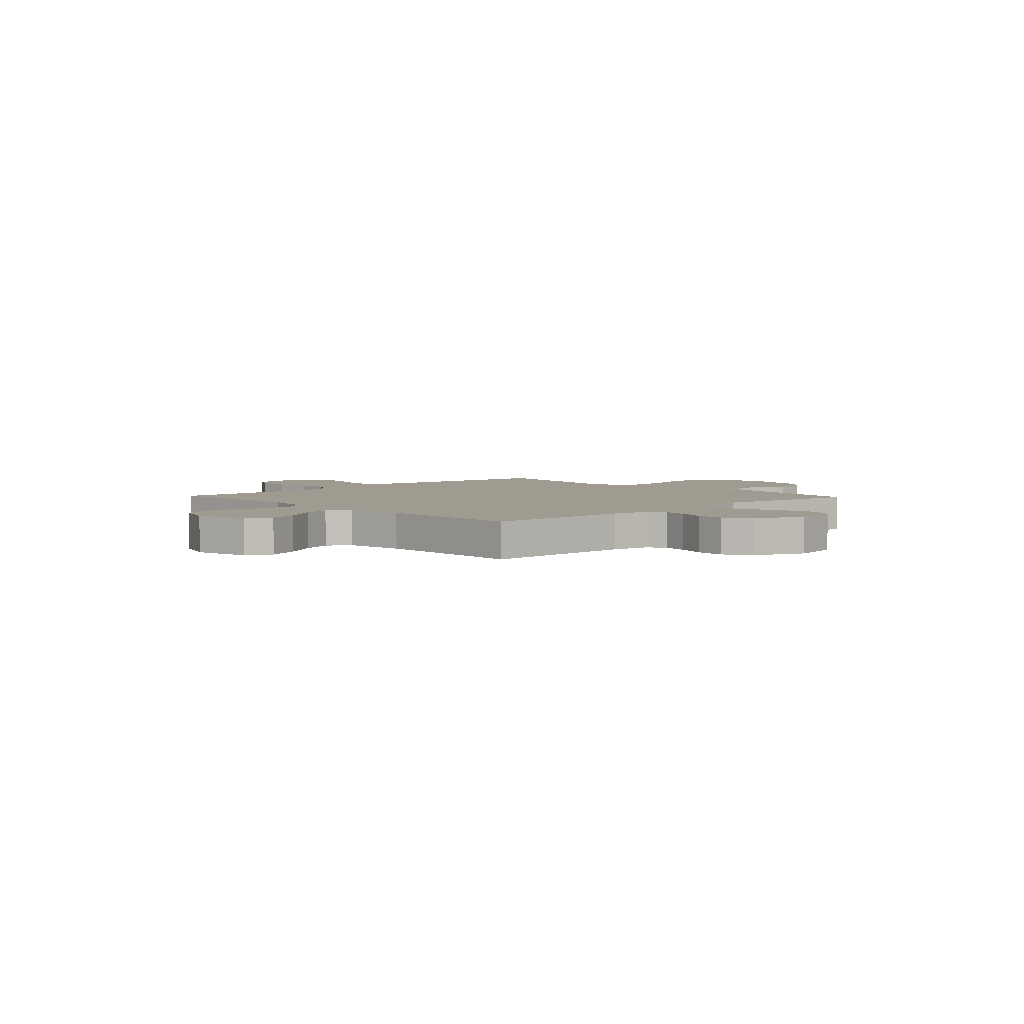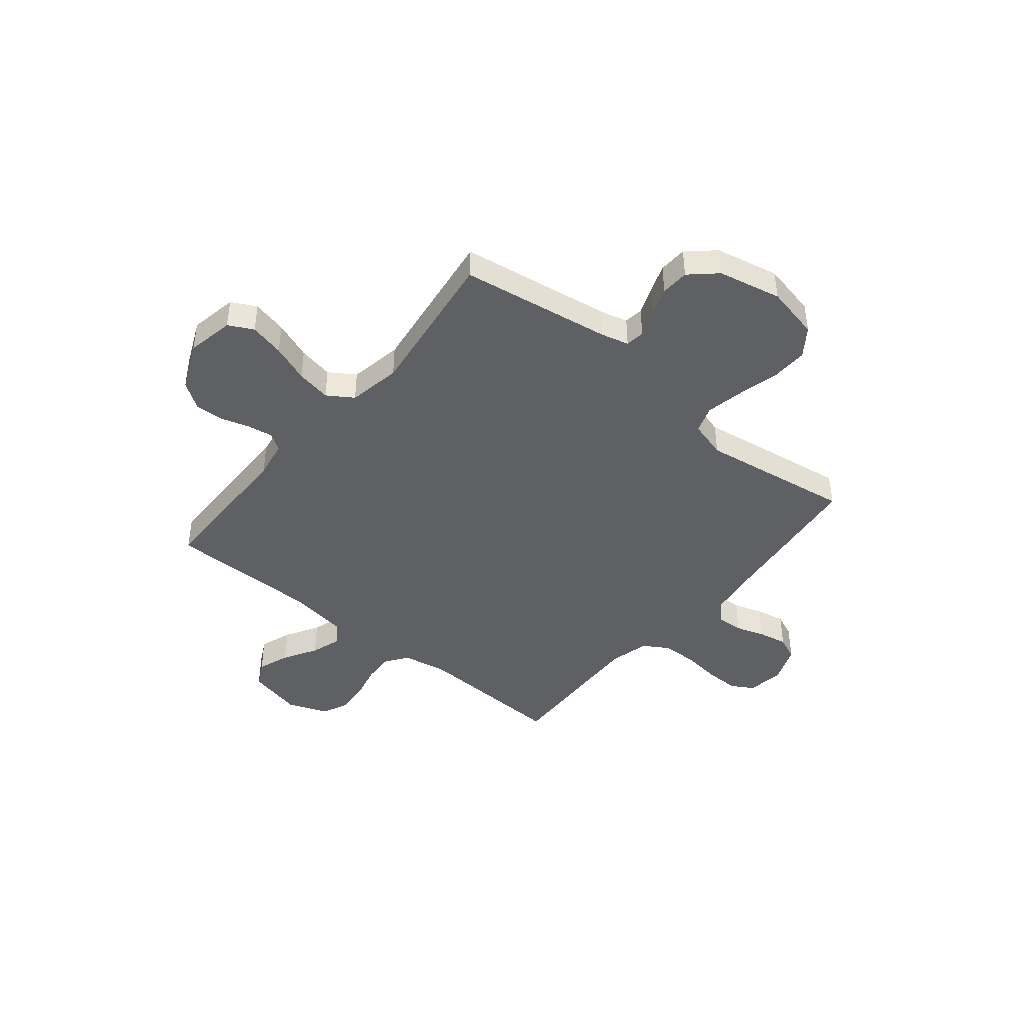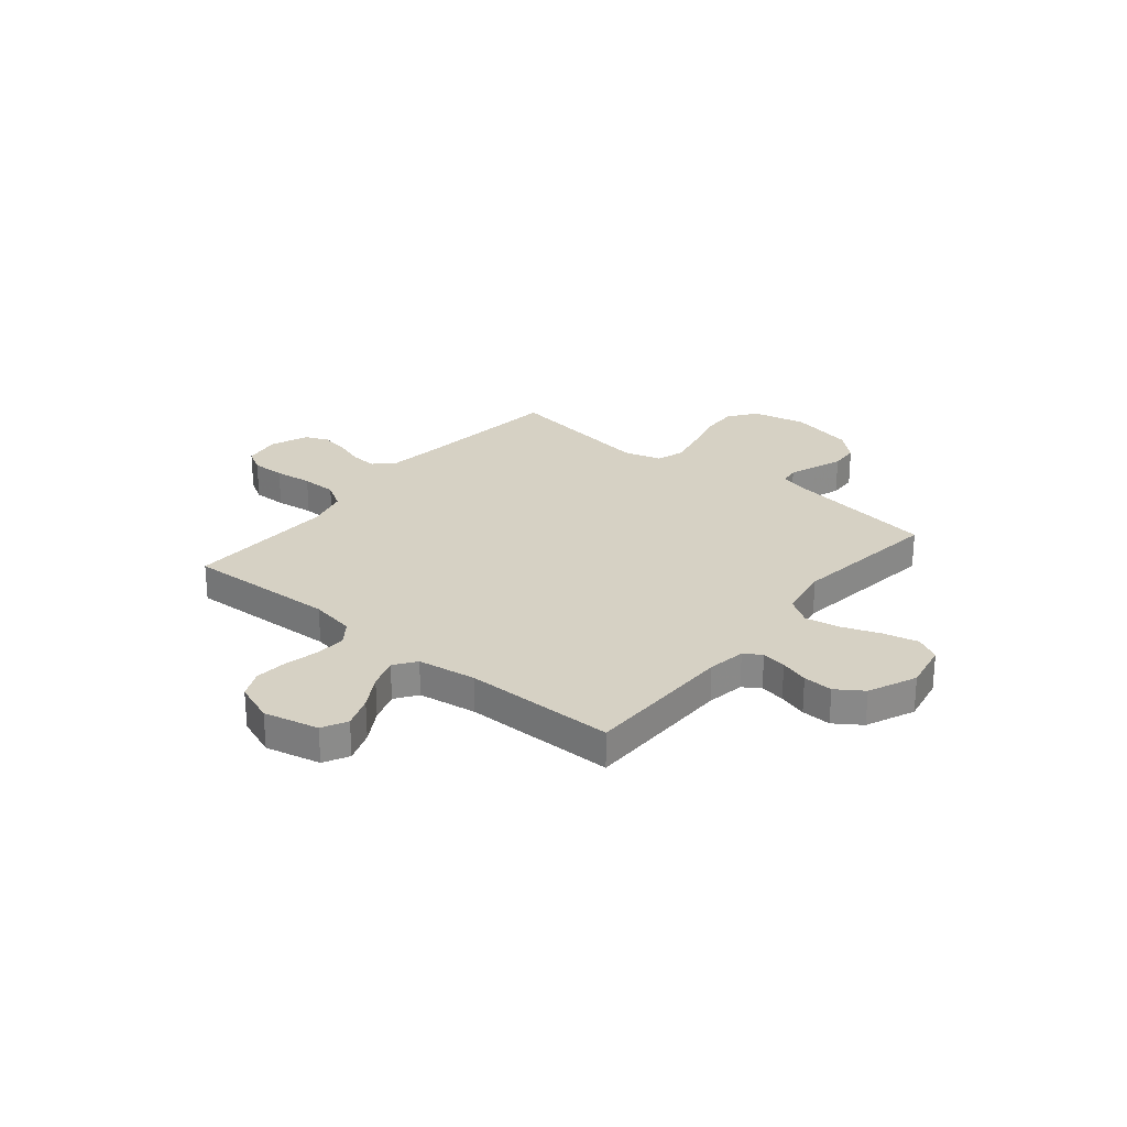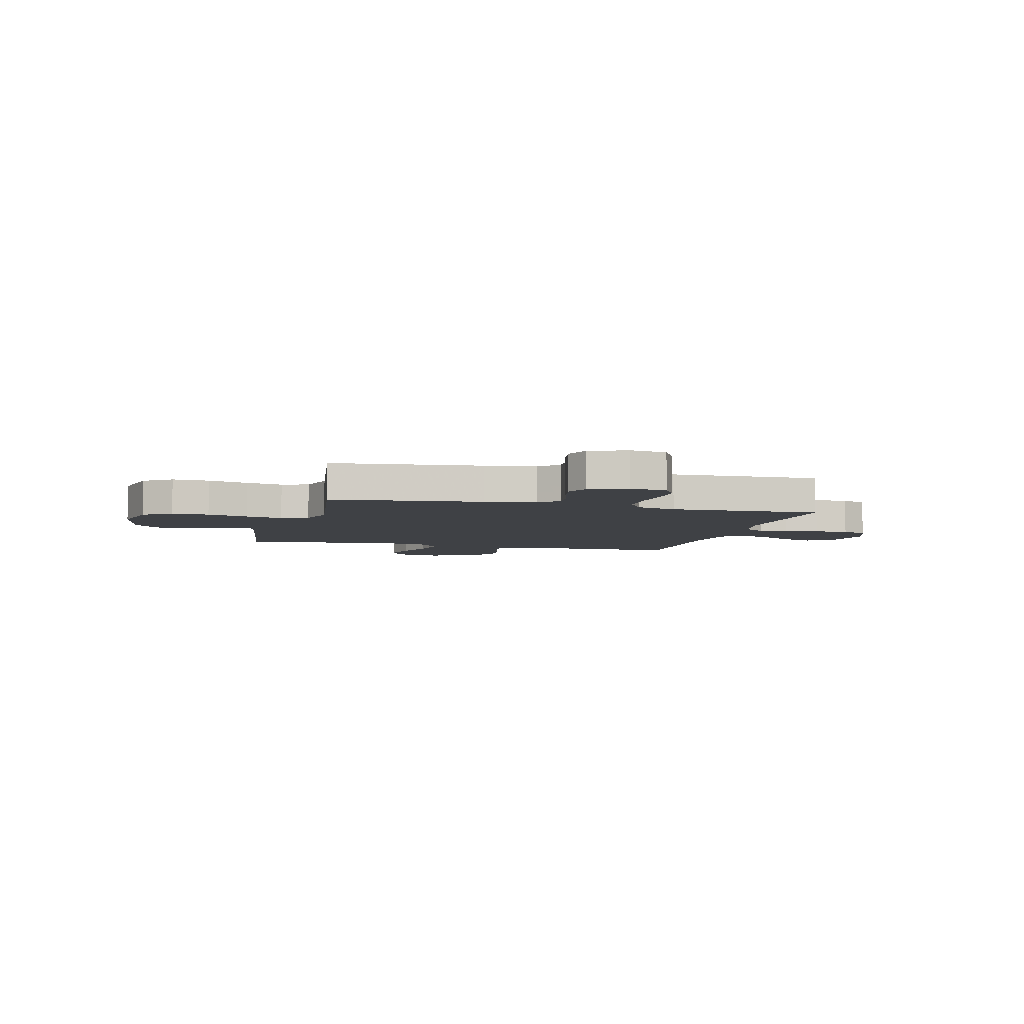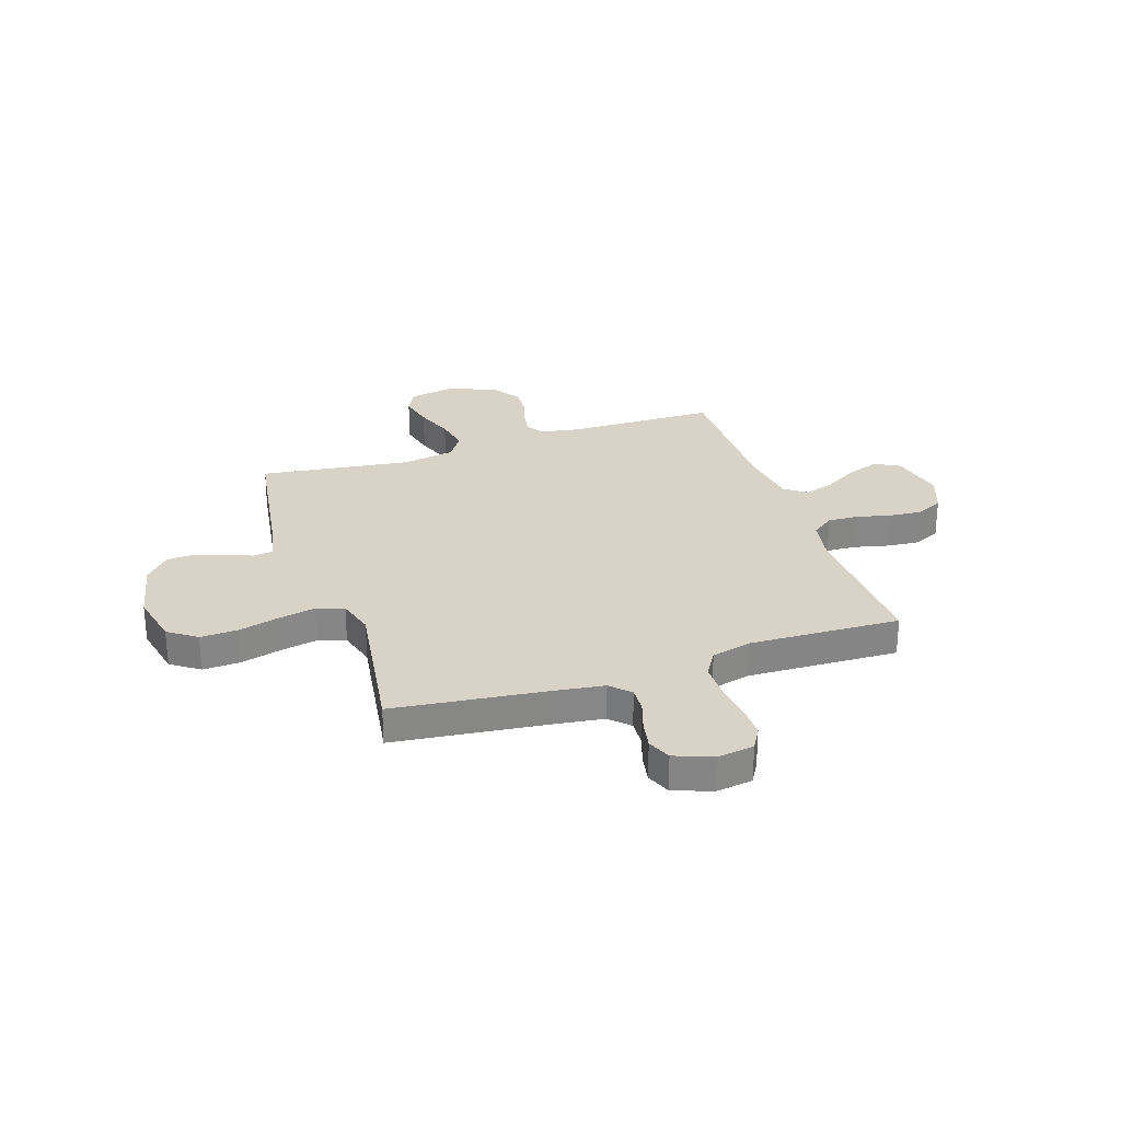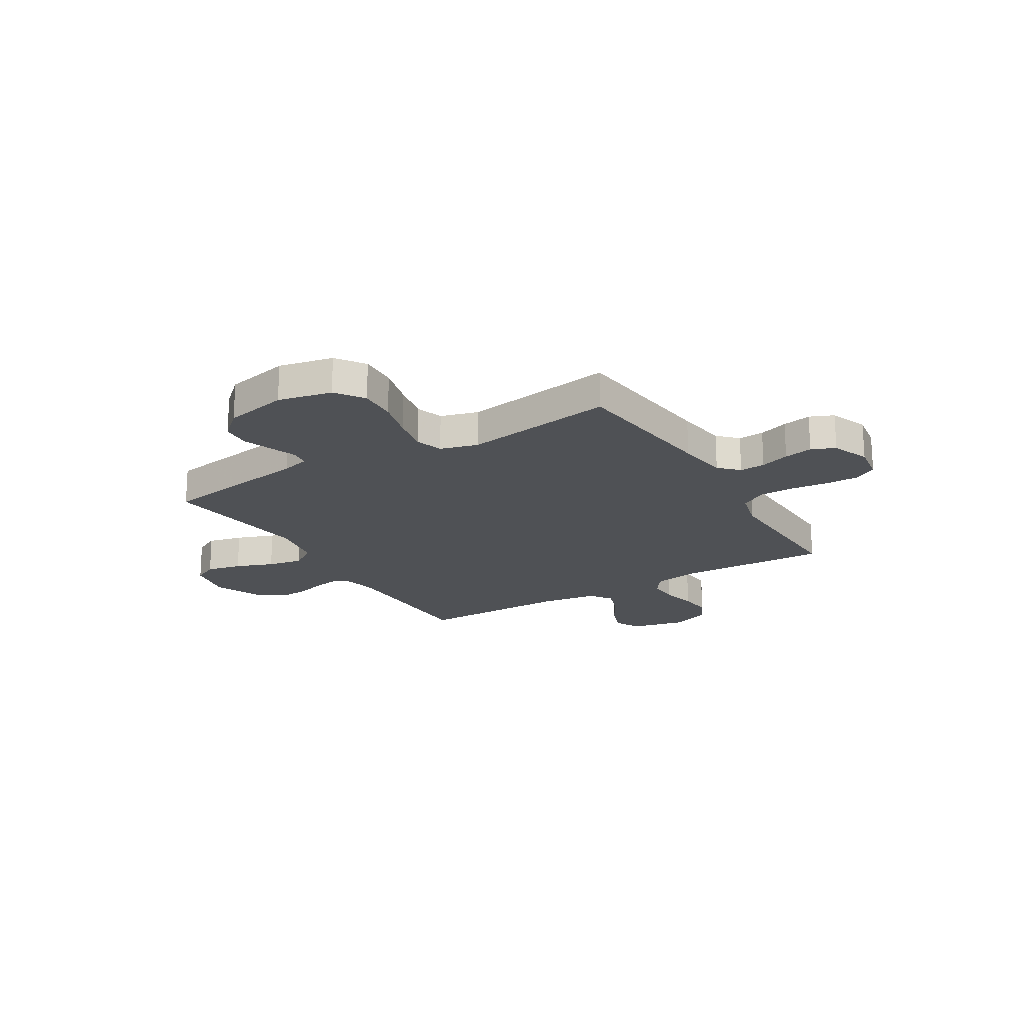
<metadata>
{"format":"obj","ext":"obj","renderer":"f3d","projection":"perspective","resolution":1024,"background":"white","views":[{"elev":4.2,"azim":136.7,"up":"+Y"},{"elev":-43.5,"azim":-129.3,"up":"+Y"},{"elev":26.6,"azim":129.3,"up":"+Y"},{"elev":-5.6,"azim":-14.7,"up":"+Y"},{"elev":28.0,"azim":-18.4,"up":"+Y"},{"elev":-20.0,"azim":-58.9,"up":"+Y"}]}
</metadata>
<code>
v -0.5 0.07 0.5
v -0.2 0.07 0.535
v -0.099 0.07 0.549
v -0.062 0.07 0.586
v -0.065 0.07 0.637
v -0.084 0.07 0.695
v -0.095 0.07 0.752
v -0.075 0.07 0.799
v 0 0.07 0.828
v 0.073 0.07 0.817
v 0.099 0.07 0.772
v 0.098 0.07 0.706
v 0.089 0.07 0.631
v 0.09 0.07 0.561
v 0.121 0.07 0.51
v 0.2 0.07 0.49
v 0.5 0.07 0.5
v 0.488 0.07 0.2
v 0.504 0.07 0.111
v 0.548 0.07 0.079
v 0.608 0.07 0.082
v 0.676 0.07 0.098
v 0.741 0.07 0.104
v 0.794 0.07 0.079
v 0.824 0.07 0
v 0.799 0.07 -0.109
v 0.749 0.07 -0.135
v 0.686 0.07 -0.112
v 0.62 0.07 -0.073
v 0.56 0.07 -0.053
v 0.517 0.07 -0.084
v 0.5 0.07 -0.2
v 0.5 0.07 -0.5
v 0.2 0.07 -0.504
v 0.125 0.07 -0.517
v 0.103 0.07 -0.551
v 0.111 0.07 -0.6
v 0.128 0.07 -0.656
v 0.131 0.07 -0.715
v 0.095 0.07 -0.768
v 0 0.07 -0.81
v -0.094 0.07 -0.792
v -0.119 0.07 -0.743
v -0.103 0.07 -0.674
v -0.075 0.07 -0.599
v -0.062 0.07 -0.53
v -0.095 0.07 -0.479
v -0.2 0.07 -0.46
v -0.5 0.07 -0.5
v -0.546 0.07 -0.2
v -0.56 0.07 -0.145
v -0.598 0.07 -0.14
v -0.65 0.07 -0.16
v -0.708 0.07 -0.181
v -0.764 0.07 -0.178
v -0.811 0.07 -0.126
v -0.838 0.07 0
v -0.815 0.07 0.107
v -0.759 0.07 0.147
v -0.685 0.07 0.144
v -0.604 0.07 0.123
v -0.53 0.07 0.108
v -0.476 0.07 0.126
v -0.455 0.07 0.2
v -0.5 0 0.5
v -0.2 0 0.535
v -0.099 0 0.549
v -0.062 0 0.586
v -0.065 0 0.637
v -0.084 0 0.695
v -0.095 0 0.752
v -0.075 0 0.799
v 0 0 0.828
v 0.073 0 0.817
v 0.099 0 0.772
v 0.098 0 0.706
v 0.089 0 0.631
v 0.09 0 0.561
v 0.121 0 0.51
v 0.2 0 0.49
v 0.5 0 0.5
v 0.488 0 0.2
v 0.504 0 0.111
v 0.548 0 0.079
v 0.608 0 0.082
v 0.676 0 0.098
v 0.741 0 0.104
v 0.794 0 0.079
v 0.824 0 0
v 0.799 0 -0.109
v 0.749 0 -0.135
v 0.686 0 -0.112
v 0.62 0 -0.073
v 0.56 0 -0.053
v 0.517 0 -0.084
v 0.5 0 -0.2
v 0.5 0 -0.5
v 0.2 0 -0.504
v 0.125 0 -0.517
v 0.103 0 -0.551
v 0.111 0 -0.6
v 0.128 0 -0.656
v 0.131 0 -0.715
v 0.095 0 -0.768
v 0 0 -0.81
v -0.094 0 -0.792
v -0.119 0 -0.743
v -0.103 0 -0.674
v -0.075 0 -0.599
v -0.062 0 -0.53
v -0.095 0 -0.479
v -0.2 0 -0.46
v -0.5 0 -0.5
v -0.546 0 -0.2
v -0.56 0 -0.145
v -0.598 0 -0.14
v -0.65 0 -0.16
v -0.708 0 -0.181
v -0.764 0 -0.178
v -0.811 0 -0.126
v -0.838 0 0
v -0.815 0 0.107
v -0.759 0 0.147
v -0.685 0 0.144
v -0.604 0 0.123
v -0.53 0 0.108
v -0.476 0 0.126
v -0.455 0 0.2
f 58 59 60 61
f 58 61 62
f 57 58 62
f 56 57 62 63
f 52 53 54 55
f 52 55 56 63
f 48 49 50
f 47 48 50 51
f 42 43 44 45
f 42 45 46
f 41 42 46
f 40 41 46
f 37 38 39 40
f 36 37 40 46
f 35 36 46 47
f 32 33 34
f 31 32 34 35
f 26 27 28 29
f 26 29 30
f 25 26 30
f 24 25 30
f 21 22 23 24
f 20 21 24 30
f 19 20 30 31
f 16 17 18
f 15 16 18 19
f 10 11 12 13
f 10 13 14
f 9 10 14
f 8 9 14
f 5 6 7 8
f 5 8 14 15
f 64 1 2
f 63 64 2 3
f 51 52 63 3
f 4 5 15 19
f 31 35 47 51
f 19 31 51
f 3 4 19 51
f 125 124 123 122
f 126 125 122
f 126 122 121
f 127 126 121 120
f 119 118 117 116
f 127 120 119 116
f 114 113 112
f 115 114 112 111
f 109 108 107 106
f 110 109 106
f 110 106 105
f 110 105 104
f 104 103 102 101
f 110 104 101 100
f 111 110 100 99
f 98 97 96
f 99 98 96 95
f 93 92 91 90
f 94 93 90
f 94 90 89
f 94 89 88
f 88 87 86 85
f 94 88 85 84
f 95 94 84 83
f 82 81 80
f 83 82 80 79
f 77 76 75 74
f 78 77 74
f 78 74 73
f 78 73 72
f 72 71 70 69
f 79 78 72 69
f 66 65 128
f 67 66 128 127
f 67 127 116 115
f 83 79 69 68
f 115 111 99 95
f 115 95 83
f 115 83 68 67
f 1 65 66 2
f 2 66 67 3
f 3 67 68 4
f 4 68 69 5
f 5 69 70 6
f 6 70 71 7
f 7 71 72 8
f 8 72 73 9
f 9 73 74 10
f 10 74 75 11
f 11 75 76 12
f 12 76 77 13
f 13 77 78 14
f 14 78 79 15
f 15 79 80 16
f 16 80 81 17
f 17 81 82 18
f 18 82 83 19
f 19 83 84 20
f 20 84 85 21
f 21 85 86 22
f 22 86 87 23
f 23 87 88 24
f 24 88 89 25
f 25 89 90 26
f 26 90 91 27
f 27 91 92 28
f 28 92 93 29
f 29 93 94 30
f 30 94 95 31
f 31 95 96 32
f 32 96 97 33
f 33 97 98 34
f 34 98 99 35
f 35 99 100 36
f 36 100 101 37
f 37 101 102 38
f 38 102 103 39
f 39 103 104 40
f 40 104 105 41
f 41 105 106 42
f 42 106 107 43
f 43 107 108 44
f 44 108 109 45
f 45 109 110 46
f 46 110 111 47
f 47 111 112 48
f 48 112 113 49
f 49 113 114 50
f 50 114 115 51
f 51 115 116 52
f 52 116 117 53
f 53 117 118 54
f 54 118 119 55
f 55 119 120 56
f 56 120 121 57
f 57 121 122 58
f 58 122 123 59
f 59 123 124 60
f 60 124 125 61
f 61 125 126 62
f 62 126 127 63
f 63 127 128 64
f 64 128 65 1

</code>
